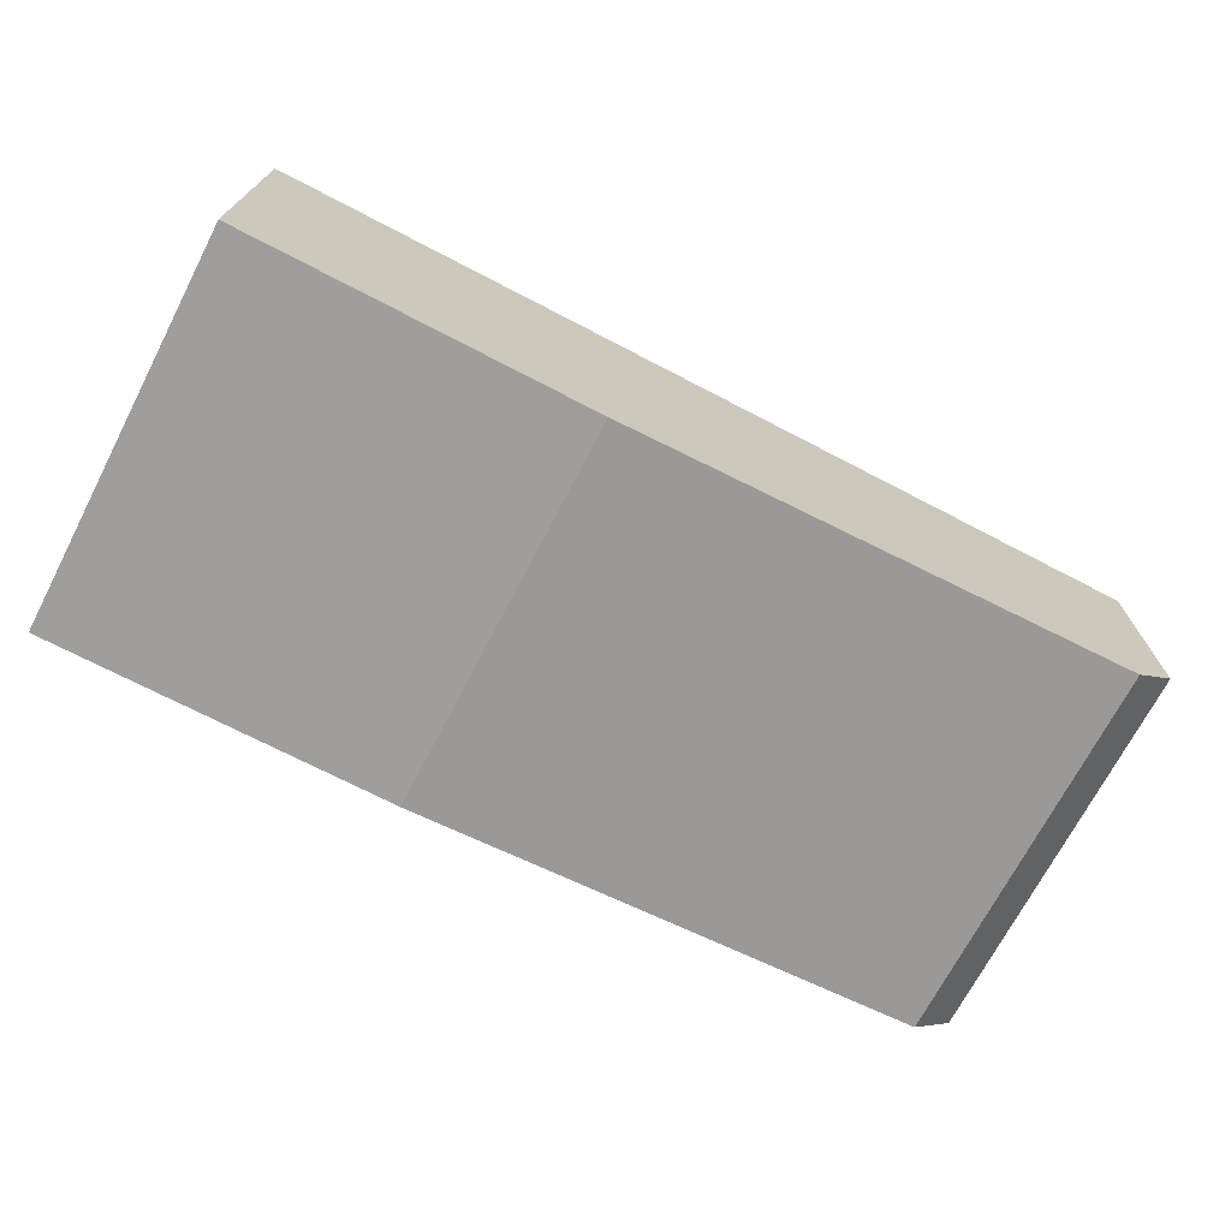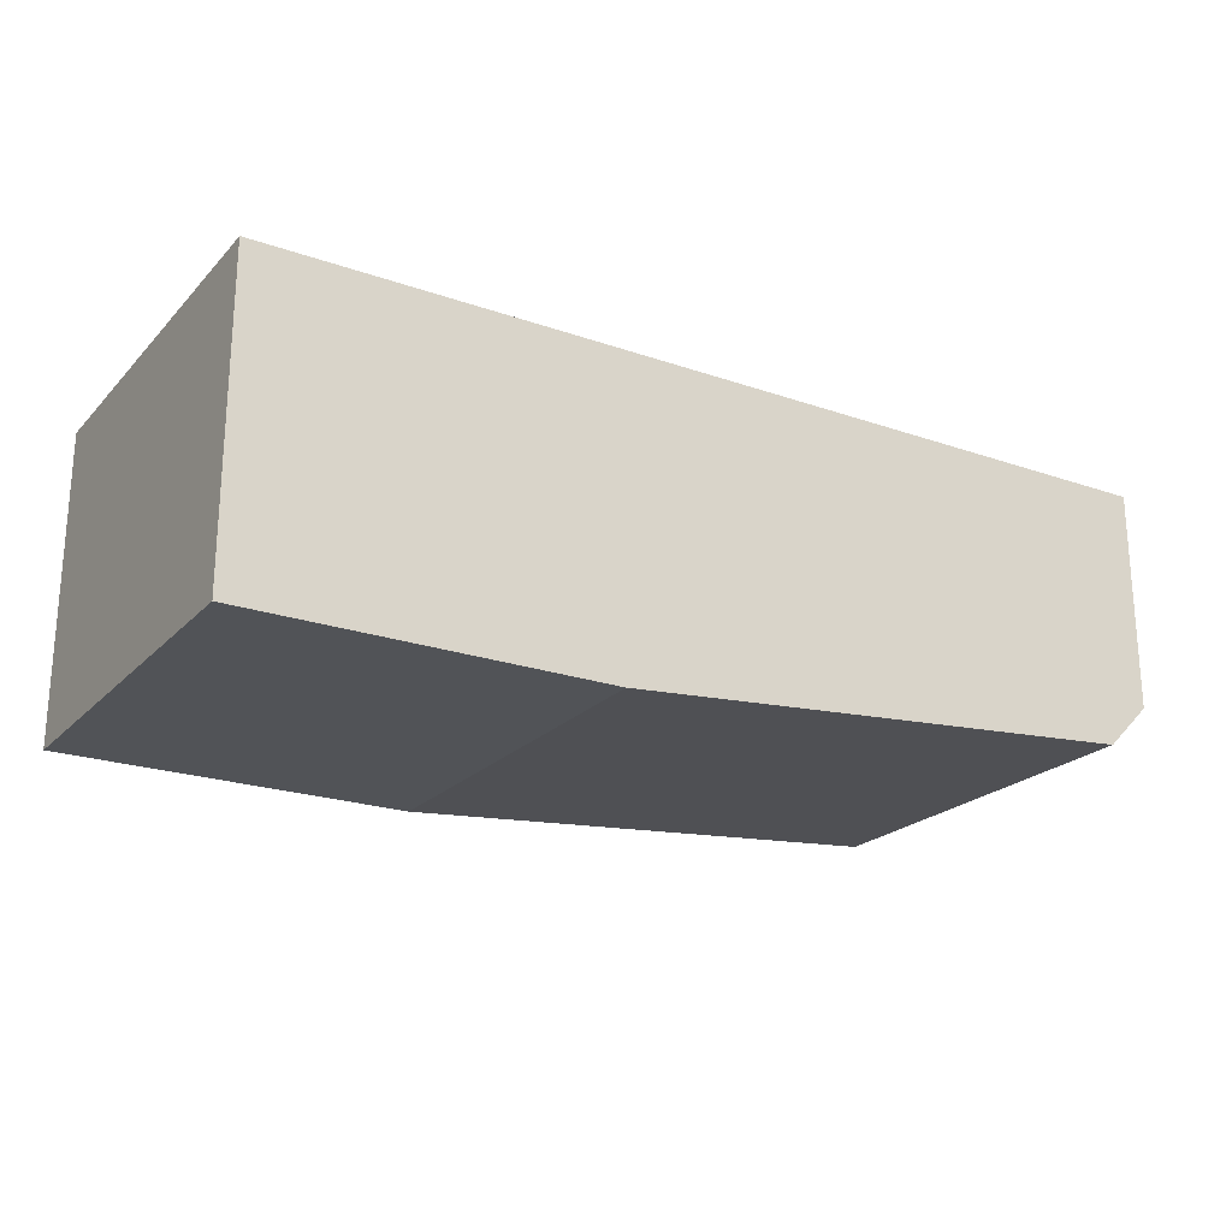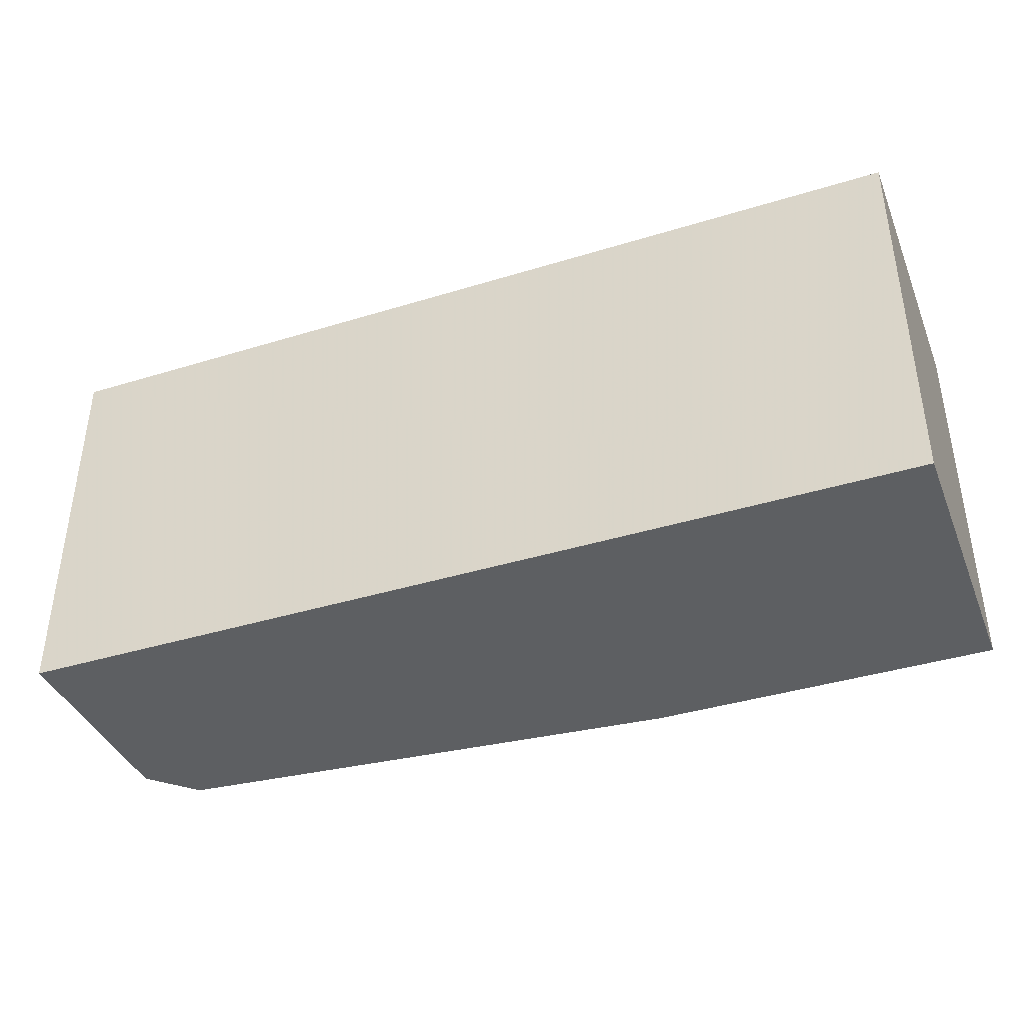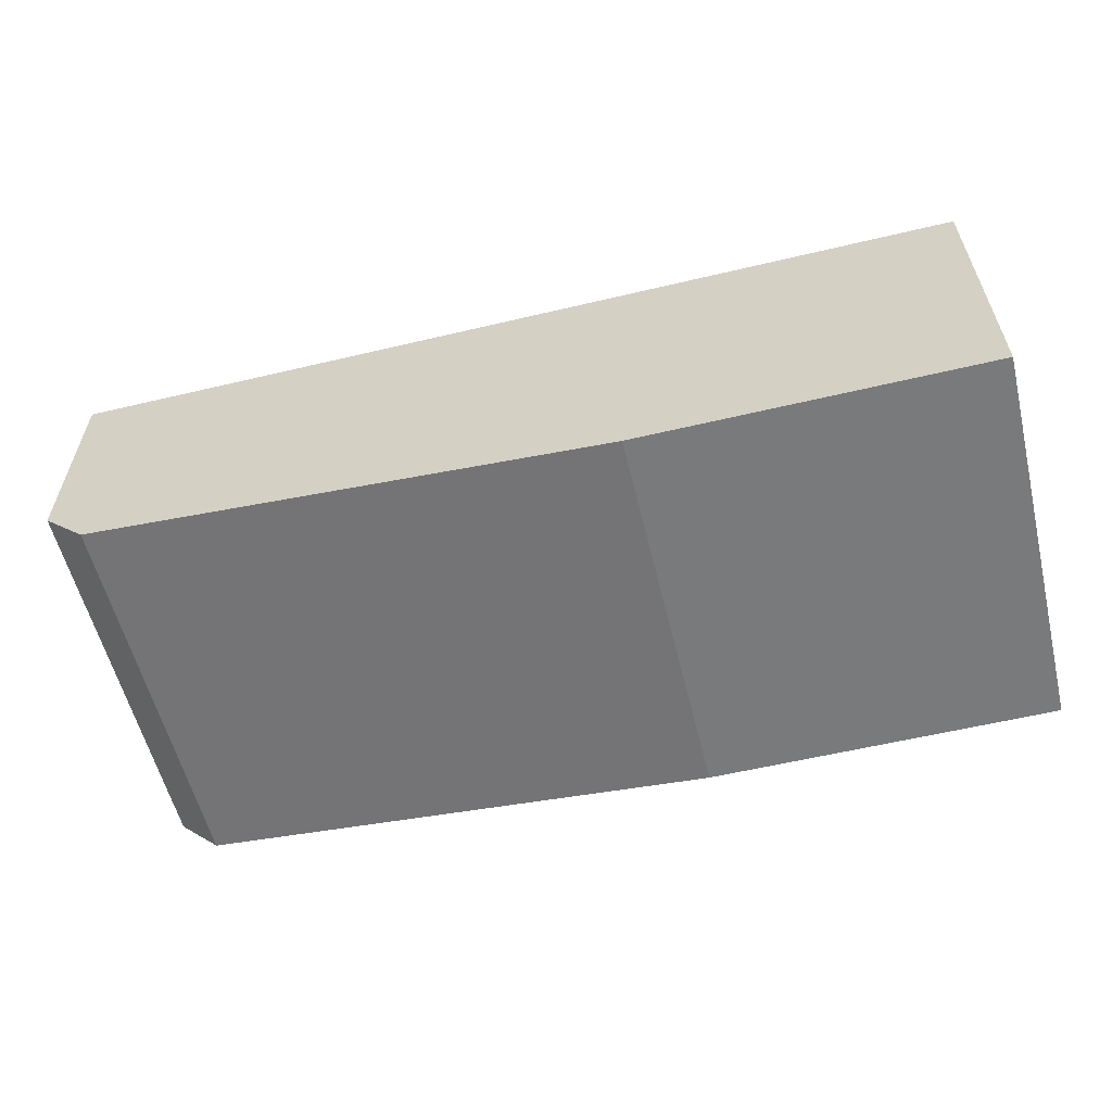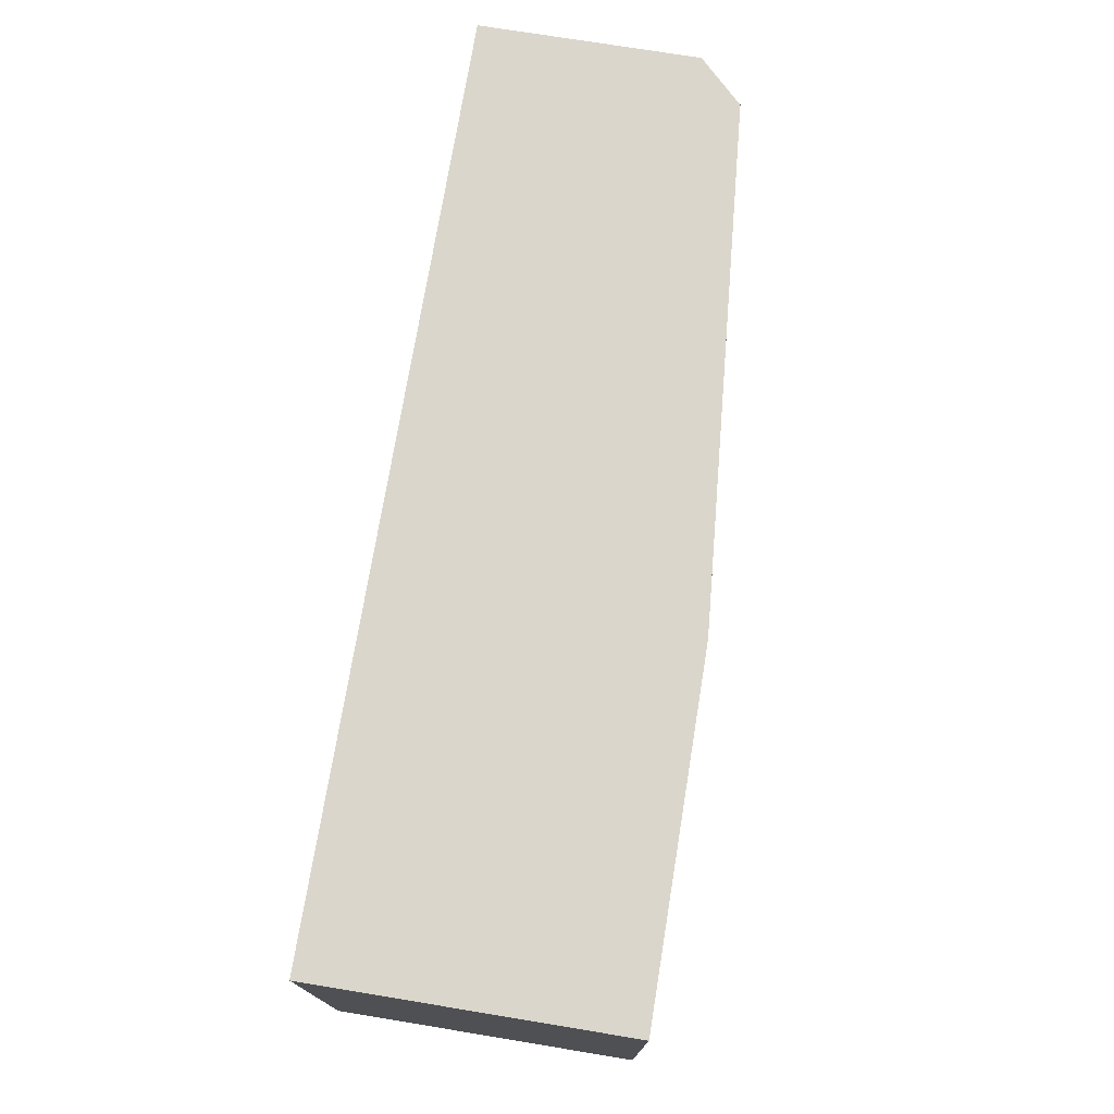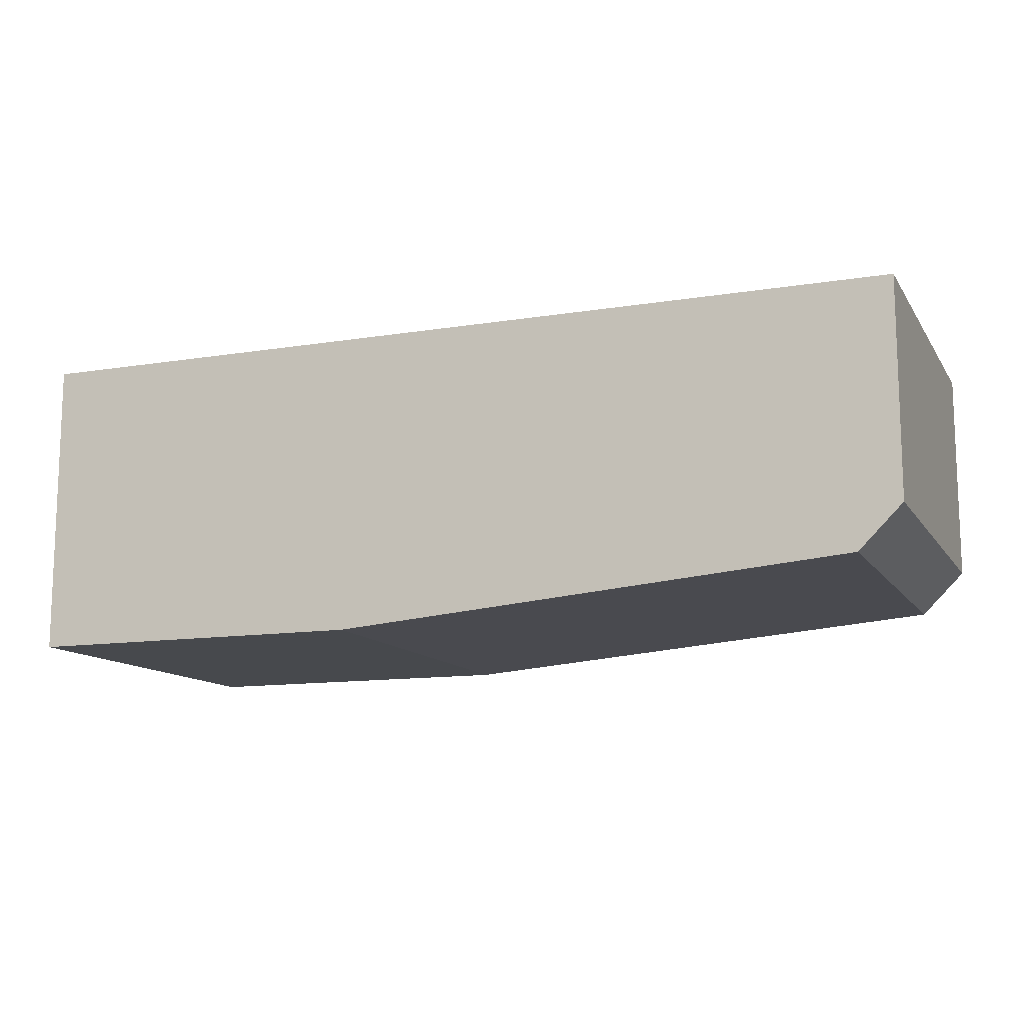
<metadata>
{"format":"obj","ext":"obj","renderer":"f3d","projection":"perspective","resolution":1024,"background":"white","views":[{"elev":-71.0,"azim":152.5,"up":"+Z"},{"elev":-22.1,"azim":148.9,"up":"+Z"},{"elev":-39.5,"azim":20.9,"up":"+Y"},{"elev":-58.0,"azim":13.8,"up":"+Z"},{"elev":73.8,"azim":99.3,"up":"+Y"},{"elev":-12.2,"azim":-158.9,"up":"+Z"}]}
</metadata>
<code>
v 0.02115 0.001017 -0.04108
v 0.02115 -0.01303 -0.04108
v 0.05236 0.001017 -0.03172
v 0.05236 0.001017 -0.04264
v 0.05236 -0.01303 -0.03172
v 0.05236 -0.01303 -0.04264
v 0.03987 0.001017 -0.04264
v 0.03987 -0.01303 -0.04264
v 0.01959 0.001017 -0.03952
v 0.01959 0.001017 -0.03172
v 0.01959 -0.01303 -0.03952
v 0.01959 -0.01303 -0.03172
f 12 9 11
f 3 5 4
f 5 3 10
f 3 4 10
f 5 2 6
f 4 5 6
f 2 5 12
f 5 10 12
f 10 4 1
f 6 2 8
f 4 6 8
f 2 1 8
f 12 10 9
f 1 2 9
f 10 1 9
f 1 4 7
f 4 8 7
f 8 1 7
f 2 12 11
f 9 2 11

</code>
